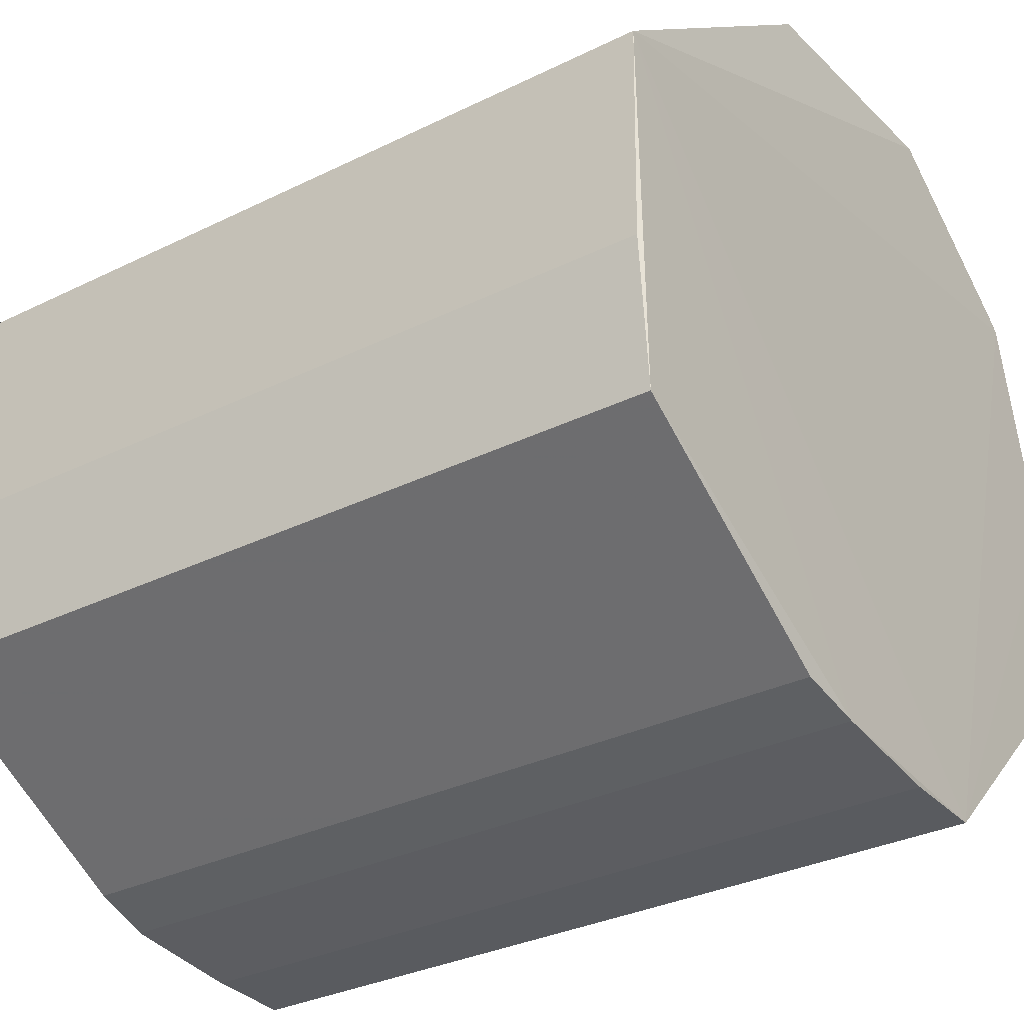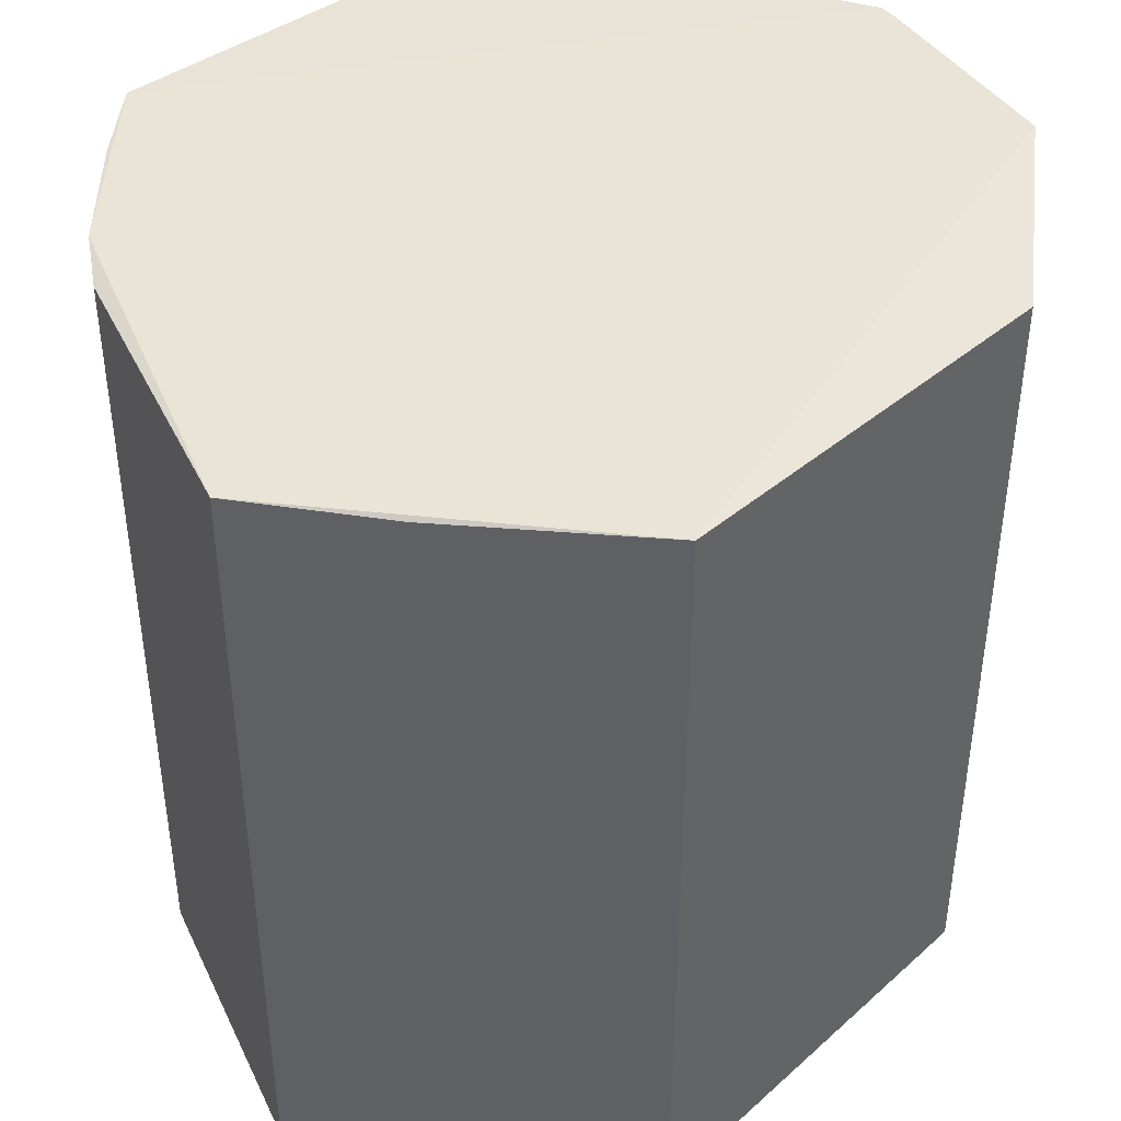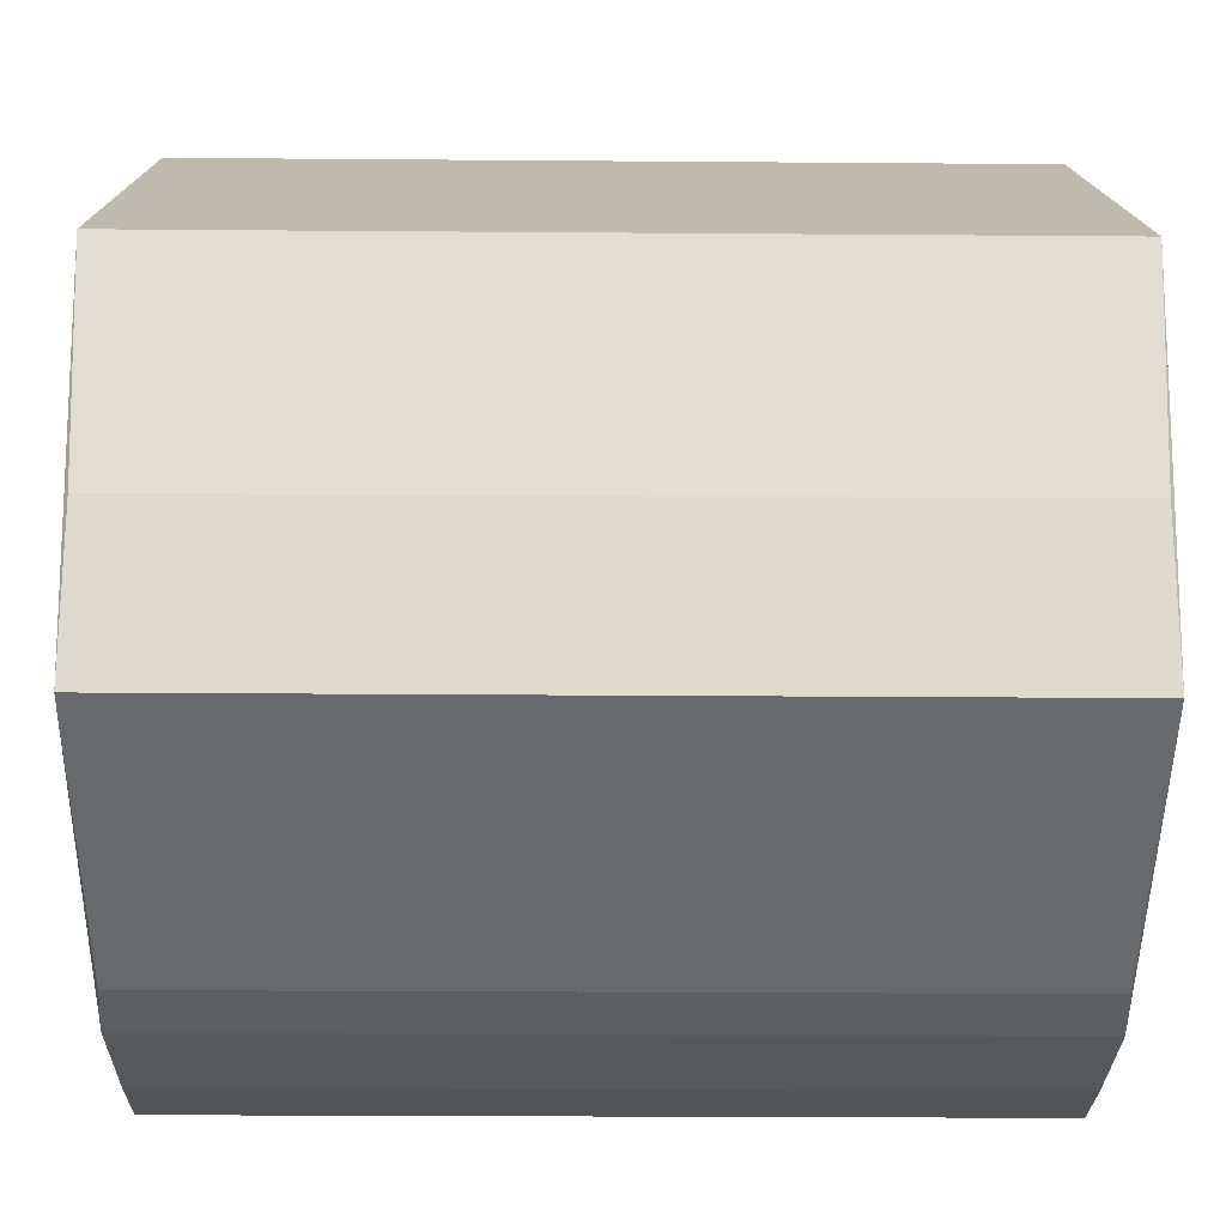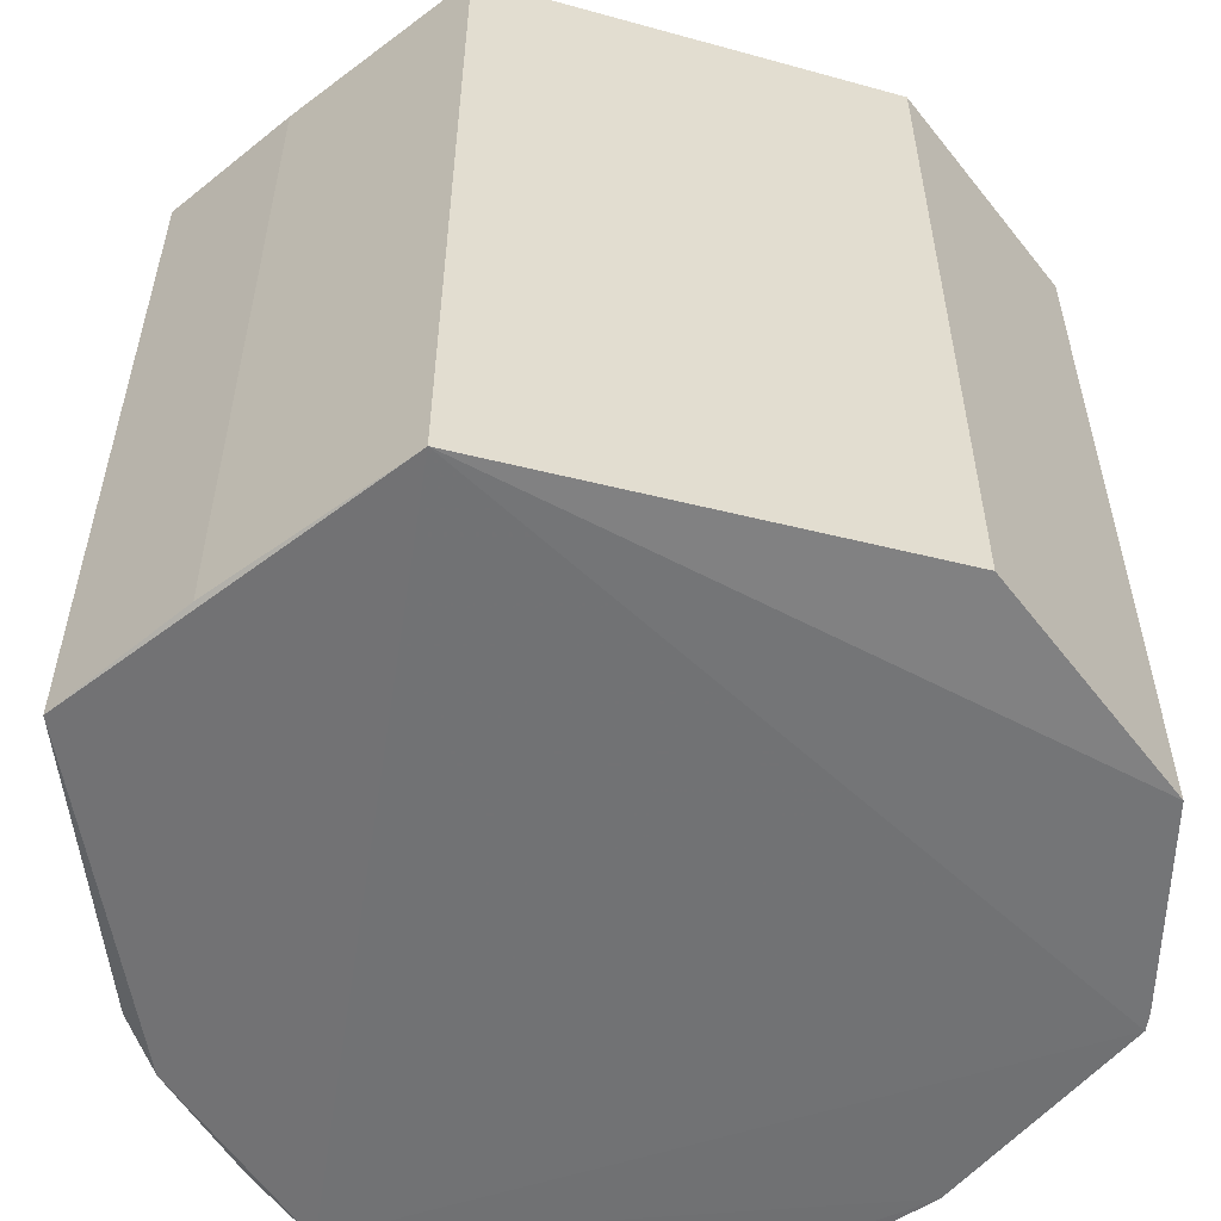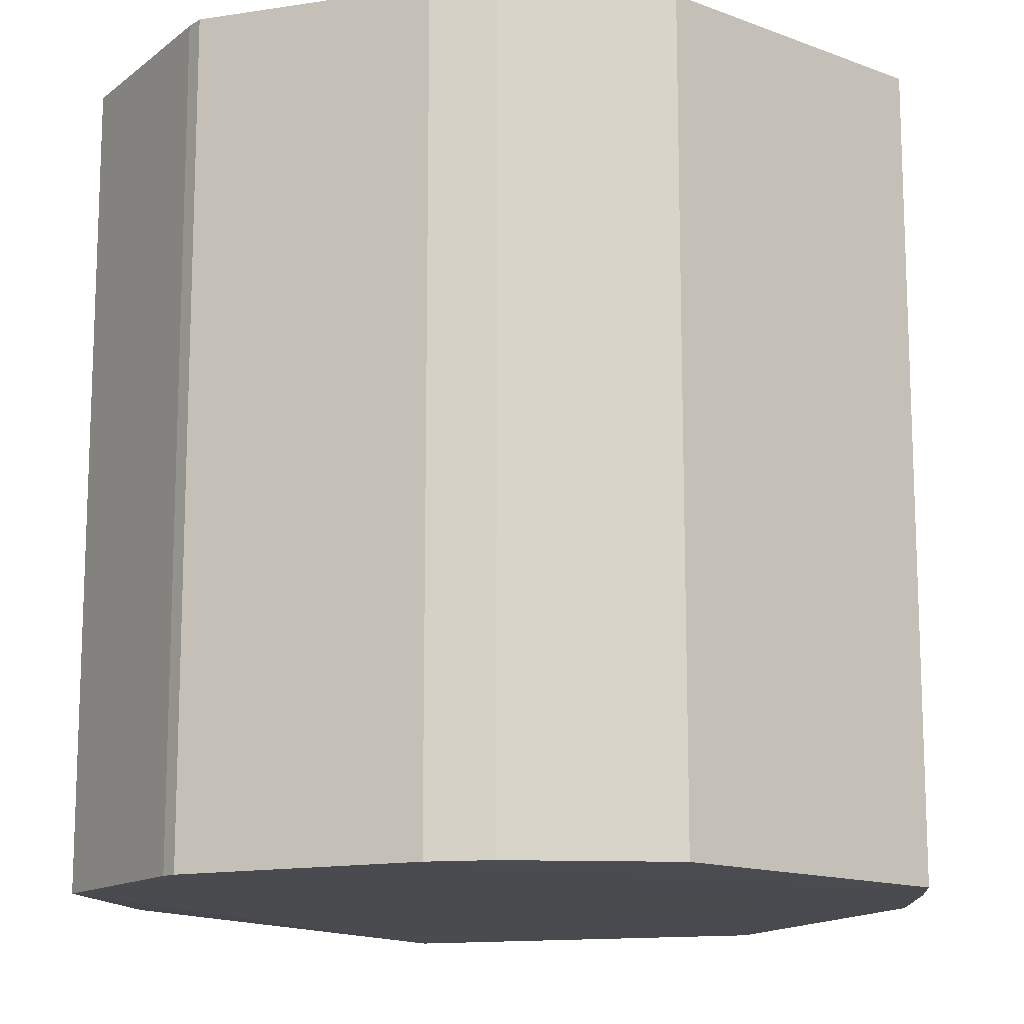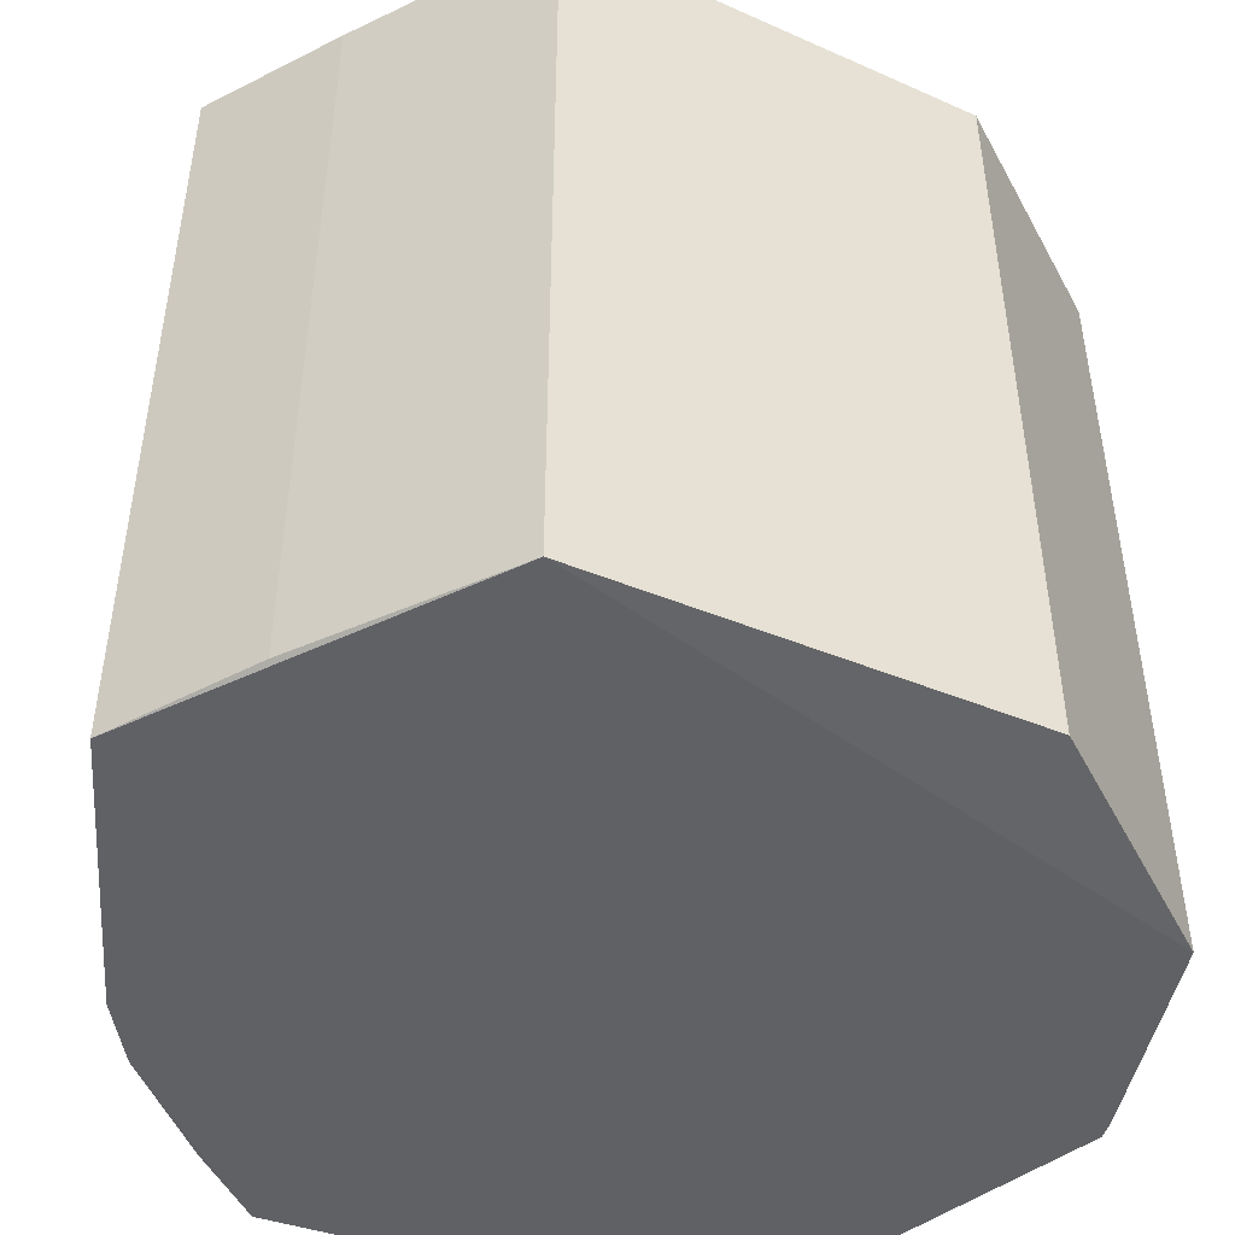
<metadata>
{"format":"obj","ext":"obj","renderer":"f3d","projection":"perspective","resolution":1024,"background":"white","views":[{"elev":-32.0,"azim":124.7,"up":"+Y"},{"elev":43.0,"azim":95.6,"up":"+Z"},{"elev":-22.9,"azim":89.2,"up":"+Y"},{"elev":-56.1,"azim":126.0,"up":"+Z"},{"elev":-13.6,"azim":-84.5,"up":"+Z"},{"elev":-47.8,"azim":115.7,"up":"+Z"}]}
</metadata>
<code>
v -0.7608 -0.5781 -0.974
v 0.212 0.9697 0.9697
v 0.212 0.9697 -0.9697
v 0.9561 -0.5552 0.9871
v -0.982 0.09189 0.982
v 0.9561 -0.5552 -0.9871
v -0.3379 -0.9835 0.9835
v -0.834 0.6485 -0.9886
v 0.9999 0.3436 1
v 0.1843 -0.9529 -0.9837
v -0.4004 0.9856 0.9856
v 0.9999 0.3436 -1
v -0.886 -0.4581 0.9779
v -0.98 -0.06101 -0.98
v -0.3379 -0.9835 -0.9835
v -0.4004 0.9856 -0.9856
v 0.334 -0.9112 0.9721
v -0.834 0.6485 0.9886
v -0.886 -0.4581 -0.9779
v 0.334 -0.9112 -0.9721
v -0.982 0.09189 -0.982
v -0.1226 -0.9815 0.9815
v 0.9839 -0.1843 -0.9839
v -0.98 -0.06101 0.98
v 0.1843 -0.9529 0.9837
v 0.9839 -0.1843 0.9839
v -0.1226 -0.9815 -0.9815
v -0.8025 0.6789 0.9877
v -0.8025 0.6789 -0.9877
f 8 28 29
f 3 2 9
f 2 3 11
f 9 2 11
f 3 9 12
f 6 10 12
f 1 7 13
f 7 5 13
f 7 1 15
f 8 12 15
f 12 10 15
f 11 3 16
f 3 12 16
f 12 8 16
f 6 4 17
f 5 7 18
f 8 5 18
f 7 9 18
f 9 11 18
f 1 13 19
f 13 14 19
f 15 1 19
f 10 6 20
f 6 17 20
f 17 10 20
f 5 8 21
f 14 5 21
f 8 15 21
f 19 14 21
f 15 19 21
f 7 15 22
f 4 6 23
f 12 9 23
f 6 12 23
f 13 5 24
f 5 14 24
f 14 13 24
f 4 9 25
f 9 7 25
f 17 4 25
f 10 17 25
f 7 22 25
f 22 10 25
f 9 4 26
f 4 23 26
f 23 9 26
f 15 10 27
f 22 15 27
f 10 22 27
f 11 16 28
f 8 18 28
f 18 11 28
f 16 8 29
f 28 16 29

</code>
